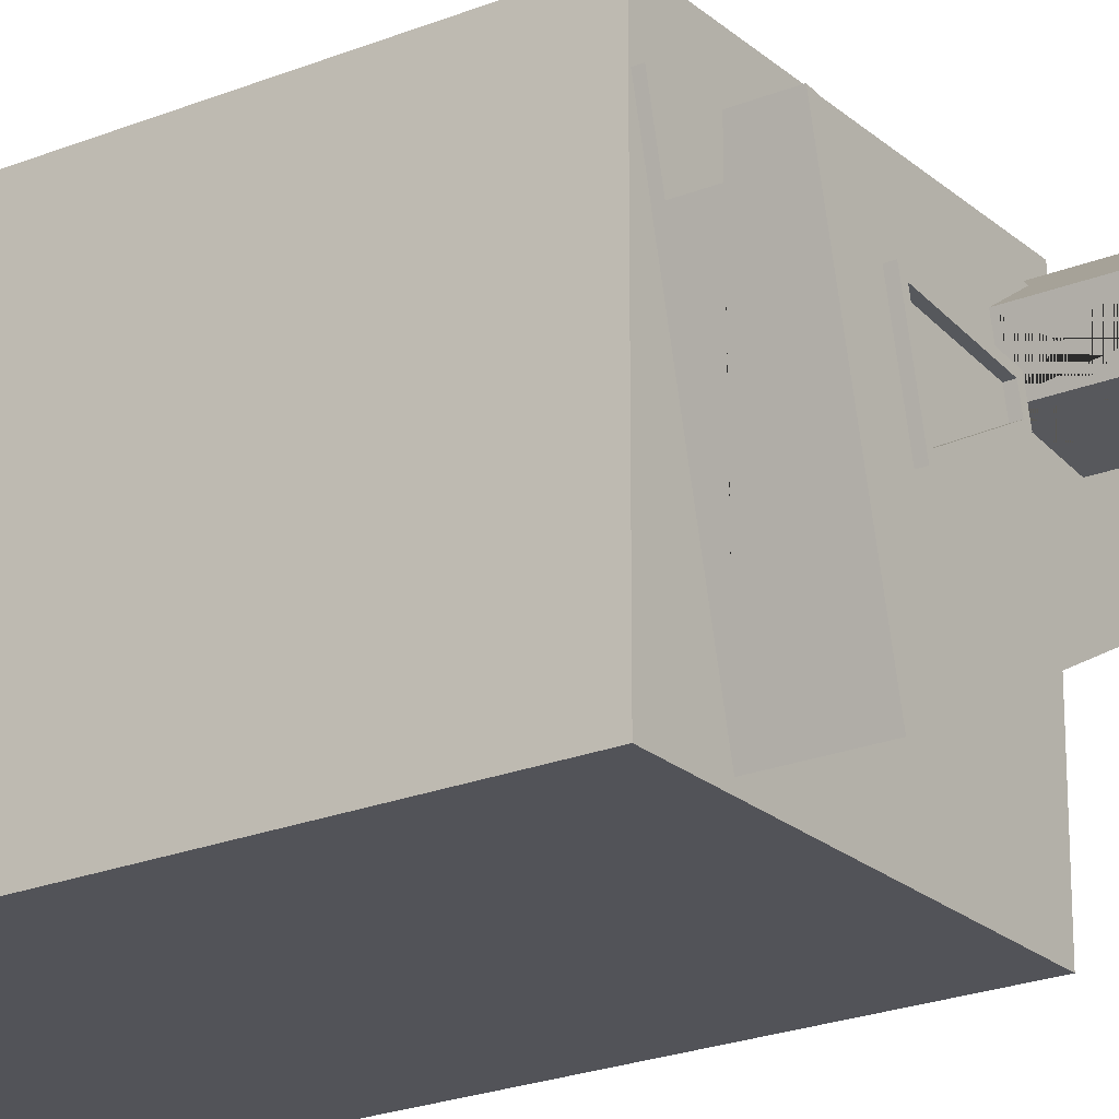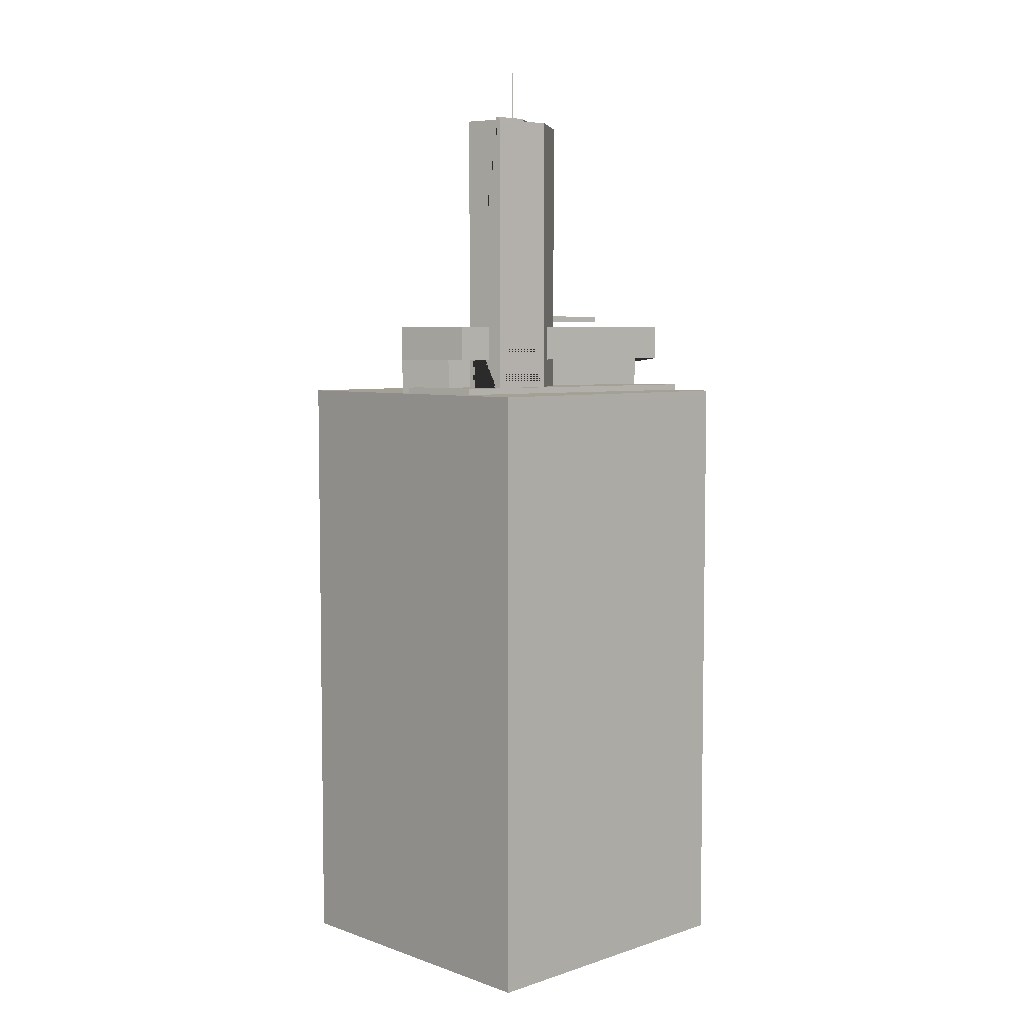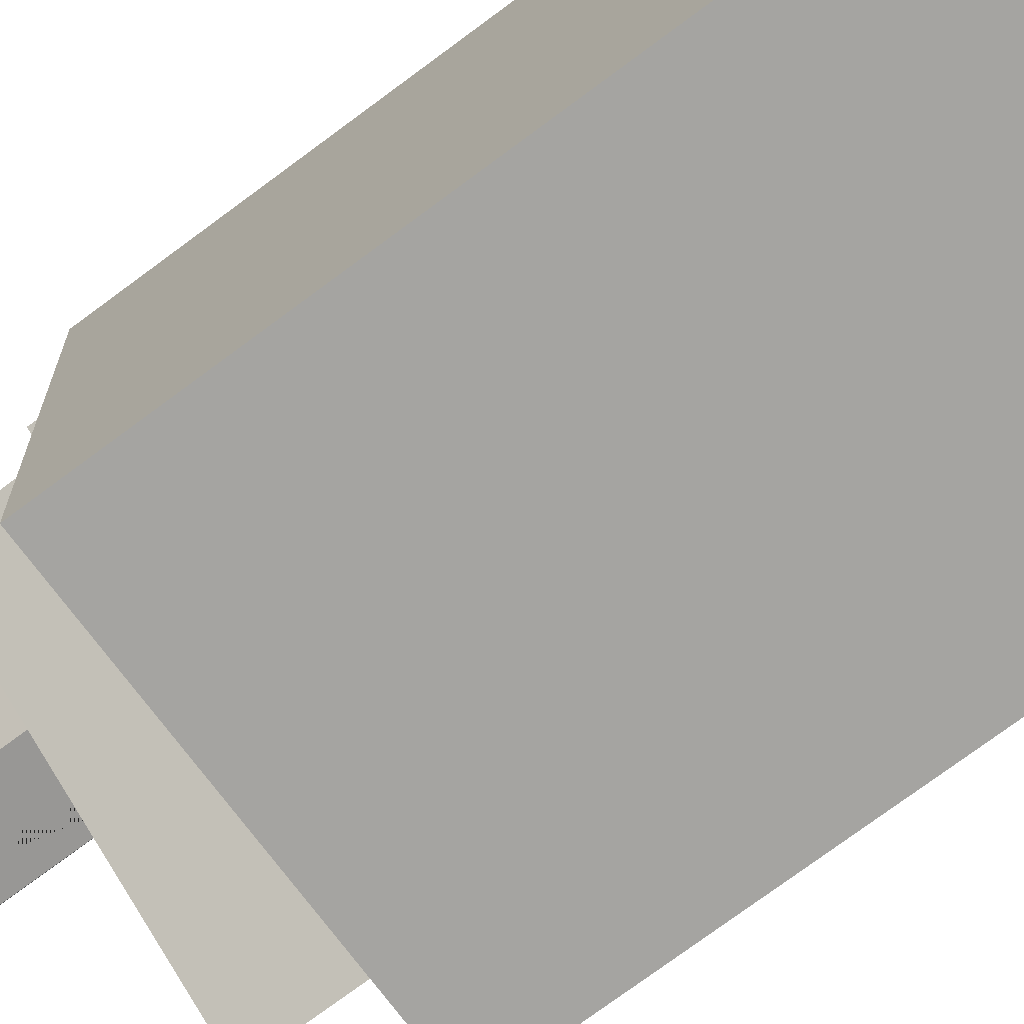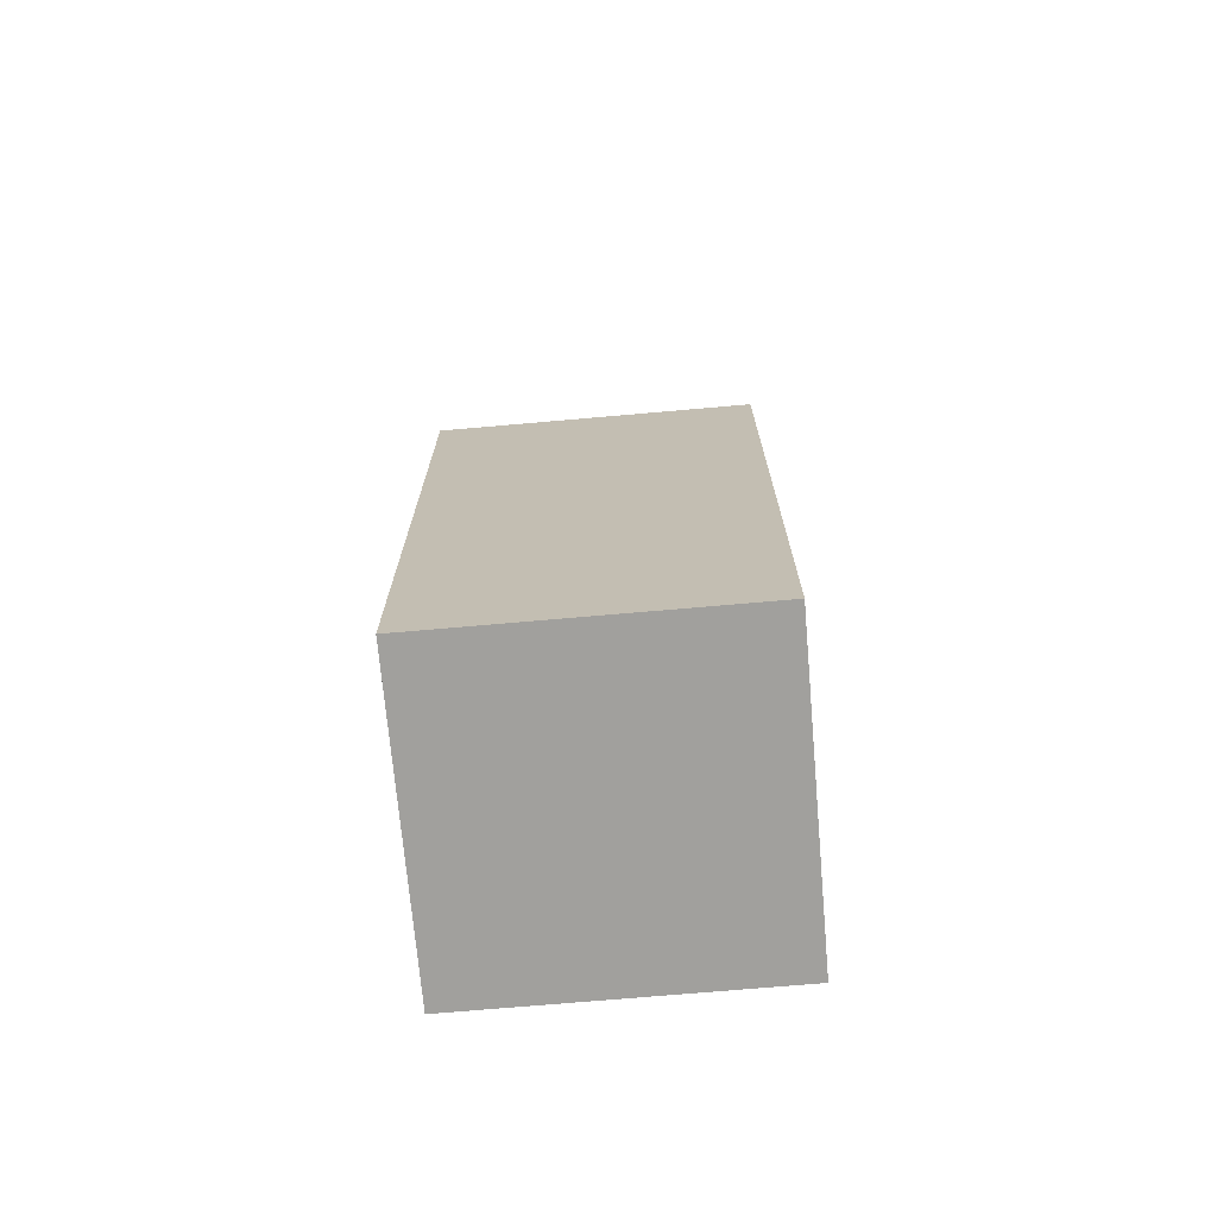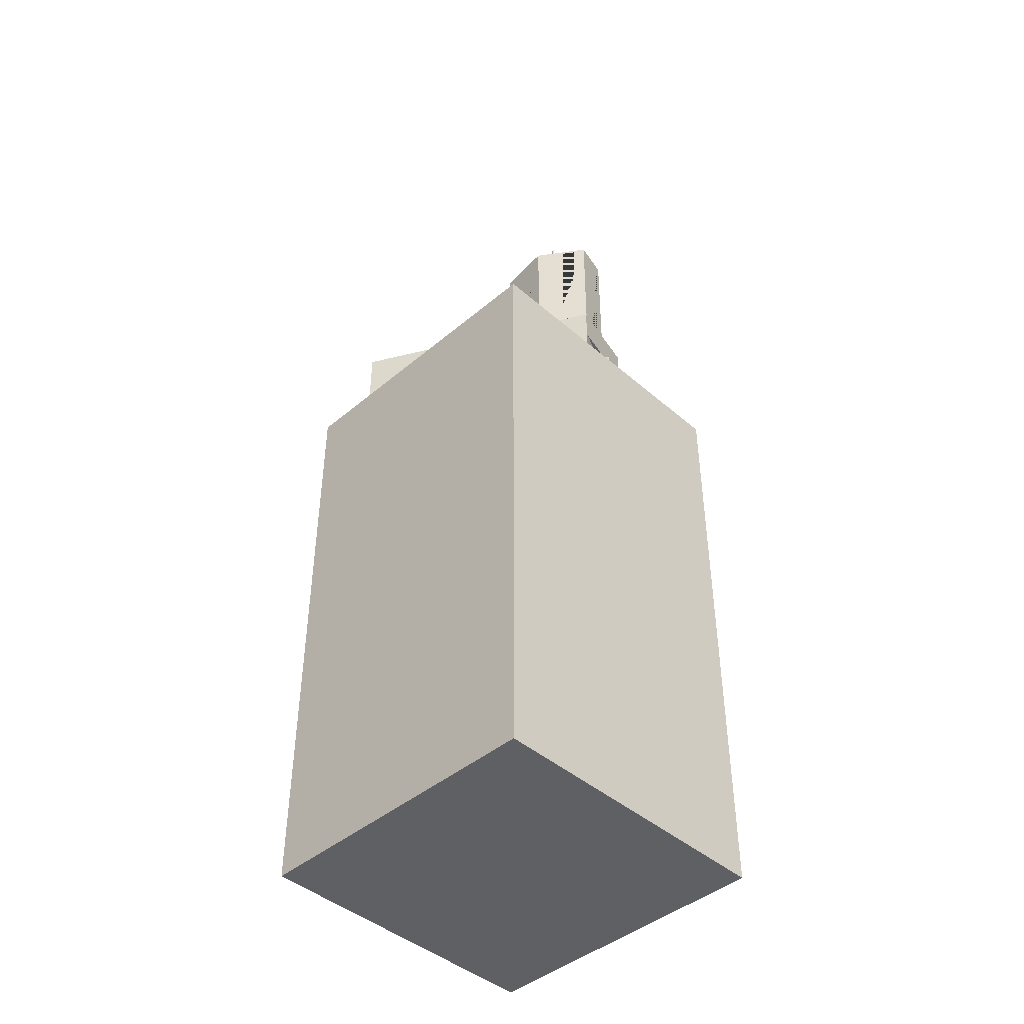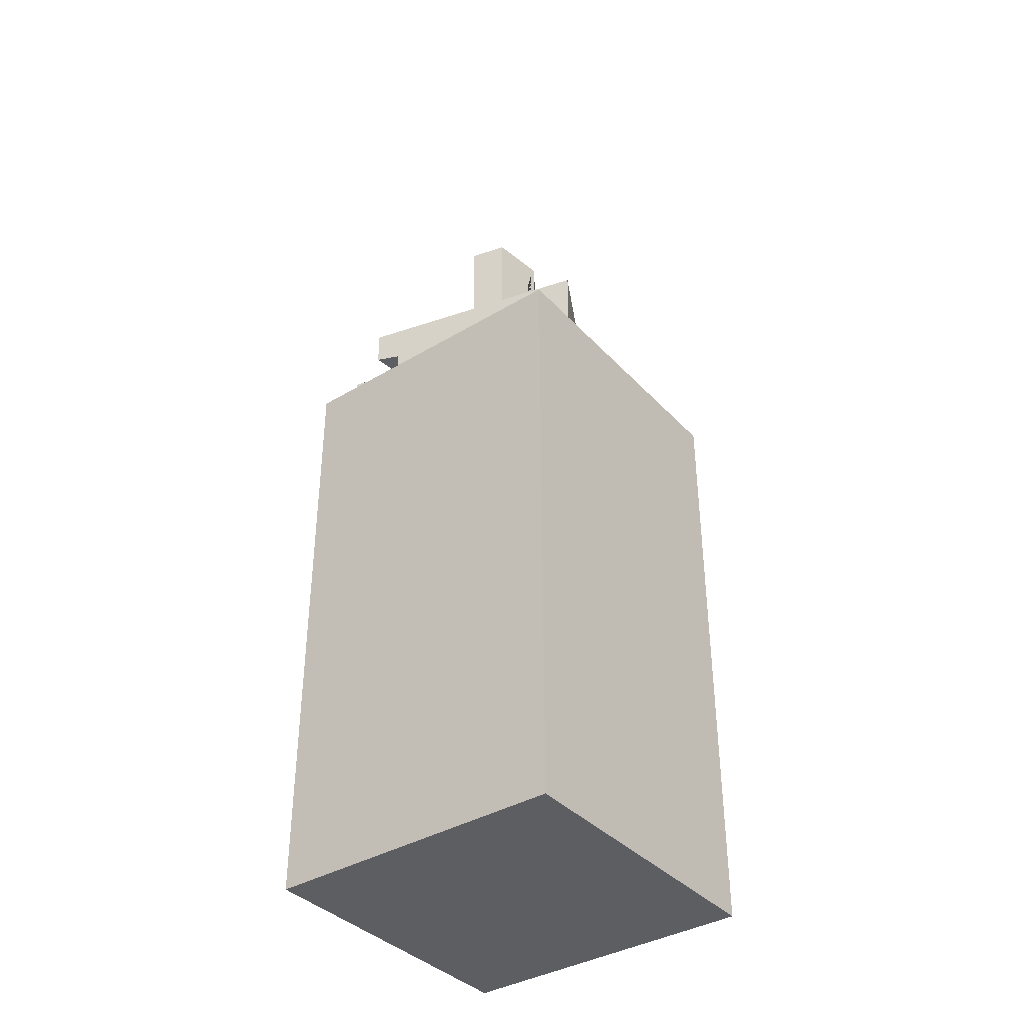
<metadata>
{"format":"obj","ext":"obj","renderer":"f3d","projection":"perspective","resolution":1024,"background":"white","views":[{"elev":-22.7,"azim":124.7,"up":"+Z"},{"elev":5.7,"azim":-44.0,"up":"+Y"},{"elev":-73.4,"azim":-53.2,"up":"+Z"},{"elev":-71.6,"azim":5.0,"up":"+Y"},{"elev":-43.9,"azim":-135.4,"up":"+Y"},{"elev":-37.9,"azim":127.3,"up":"+Y"}]}
</metadata>
<code>
o Beogradjanka
v 0.5656 1.23 -0.6258
v 0.5357 1.23 -0.7468
v 0.936 1.23 -0.9626
v 1.032 1.23 -0.5727
v 0.5656 1.24 -0.6258
v 0.5357 1.24 -0.7468
v 1.032 1.24 -0.5727
v 0.936 1.24 -0.9626
v 0.5457 1.24 -0.7423
v 0.9302 1.24 -0.9497
v 0.5726 1.24 -0.6337
v 1.021 1.24 -0.5827
v 0.9578 1.354 -0.7061
v 0.9283 1.354 -0.8256
v 0.9283 1.364 -0.8256
v 0.9578 1.364 -0.7061
v 0.9225 1.354 -0.8125
v 0.8157 1.354 -0.755
v 0.8056 1.354 -0.7594
v 0.8148 1.354 -0.7224
v 0.8218 1.354 -0.7304
v 0.9464 1.354 -0.7162
v 0.8157 1.364 -0.755
v 0.8218 1.364 -0.7304
v 0.9225 1.364 -0.8125
v 0.9464 1.364 -0.7162
v 0.8148 1.364 -0.7224
v 0.8056 1.364 -0.7594
v 1.035 1.23 -0.4998
v 1.035 1.23 -0.9998
v 0.5351 1.23 -0.9998
v 0.5351 1.23 -0.4998
v 1.035 0.23 -0.4998
v 1.035 0.23 -0.9998
v 0.5351 0.23 -0.9998
v 0.5351 0.23 -0.4998
v 0.7246 1.785 -0.6854
v 0.7265 1.785 -0.6867
v 0.7242 1.785 -0.687
v 0.7224 1.785 -0.6857
v 0.7246 1.705 -0.6854
v 0.7265 1.705 -0.6867
v 0.7295 1.705 -0.6657
v 0.7224 1.705 -0.6857
v 0.6788 1.705 -0.6718
v 0.7194 1.705 -0.7067
v 0.6774 1.705 -0.6775
v 0.7194 1.685 -0.7067
v 0.6774 1.685 -0.6775
v 0.7701 1.705 -0.7005
v 0.7701 1.685 -0.7005
v 0.7716 1.705 -0.6948
v 0.7716 1.685 -0.6948
v 0.7295 1.685 -0.6657
v 0.6788 1.685 -0.6718
v 0.6513 1.685 -0.6408
v 0.7383 1.685 -0.6303
v 0.6513 1.695 -0.6408
v 0.7383 1.695 -0.6303
v 0.735 1.695 -0.6236
v 0.6508 1.695 -0.6337
v 0.6456 1.695 -0.6343
v 0.6442 1.695 -0.6401
v 0.6386 1.695 -0.6922
v 0.632 1.695 -0.6894
v 0.7088 1.695 -0.7495
v 0.6306 1.695 -0.6952
v 0.7088 1.69 -0.7495
v 0.705 1.69 -0.7469
v 0.635 1.69 -0.6982
v 0.6306 1.69 -0.6952
v 0.7144 1.695 -0.7488
v 0.7144 1.69 -0.7488
v 0.7977 1.695 -0.7386
v 0.7977 1.69 -0.7386
v 0.8033 1.695 -0.7379
v 0.8033 1.69 -0.7379
v 0.8046 1.695 -0.7326
v 0.8046 1.69 -0.7326
v 0.817 1.695 -0.6824
v 0.817 1.69 -0.6824
v 0.8183 1.695 -0.6771
v 0.8183 1.69 -0.6771
v 0.8138 1.69 -0.6739
v 0.8138 1.695 -0.6739
v 0.7401 1.23 -0.623
v 0.7401 1.69 -0.623
v 0.7447 1.69 -0.6262
v 0.7447 1.236 -0.6262
v 0.7686 1.236 -0.6427
v 0.8138 1.236 -0.6739
v 0.8138 1.345 -0.6739
v 0.8183 1.345 -0.6771
v 0.8183 1.23 -0.6771
v 0.7686 1.23 -0.6427
v 0.735 1.235 -0.6236
v 0.735 1.69 -0.6236
v 0.6456 1.23 -0.6343
v 0.6456 1.69 -0.6343
v 0.6508 1.69 -0.6337
v 0.6508 1.235 -0.6337
v 0.7401 1.695 -0.623
v 0.7447 1.695 -0.6262
v 0.6442 1.69 -0.6401
v 0.632 1.69 -0.6894
v 0.632 1.345 -0.6894
v 0.6306 1.345 -0.6952
v 0.6306 1.23 -0.6952
v 0.64 1.23 -0.6573
v 0.6442 1.236 -0.6401
v 0.64 1.236 -0.6573
v 0.632 1.236 -0.6894
v 0.635 1.35 -0.6982
v 0.705 1.35 -0.7469
v 0.7088 1.345 -0.7495
v 0.7977 1.351 -0.7386
v 0.8033 1.345 -0.7379
v 0.7144 1.351 -0.7488
v 0.817 1.351 -0.6824
v 0.8046 1.351 -0.7326
v 0.6445 1.23 -0.6971
v 0.7731 1.23 -0.6825
v 0.5882 1.23 -0.7035
v 0.5882 1.288 -0.7035
v 1.012 1.288 -0.6553
v 1.012 1.23 -0.6553
v 0.5536 1.23 -0.7851
v 0.5536 1.288 -0.7851
v 0.93 1.23 -0.9881
v 0.93 1.345 -0.9881
v 0.5536 1.345 -0.7851
v 1.023 1.288 -0.6139
v 1.023 1.345 -0.6139
v 0.5837 1.288 -0.6637
v 0.5837 1.345 -0.6637
v 0.5892 1.293 -0.6631
v 1.017 1.293 -0.6145
v 1.017 1.339 -0.6145
v 0.5892 1.339 -0.6631
v 0.5906 1.345 -0.6717
v 0.5636 1.345 -0.7807
v 0.9243 1.345 -0.9752
v 1.011 1.345 -0.6239
v 0.8103 1.695 -0.6801
v 0.8103 1.685 -0.6801
v 0.7976 1.695 -0.7315
v 0.7976 1.685 -0.7315
v 0.7106 1.695 -0.7421
v 0.6386 1.685 -0.6922
v 0.7106 1.685 -0.7421
v 0.7242 1.705 -0.687
v 0.6541 1.549 -0.6333
v 0.728 1.549 -0.6245
v 0.728 1.623 -0.6245
v 0.6541 1.623 -0.6333
v 0.7708 1.374 -0.6442
v 0.8034 1.374 -0.6668
v 0.8034 1.492 -0.6668
v 0.7708 1.492 -0.6442
v 0.7406 1.652 -0.6233
v 0.8177 1.652 -0.6766
v 0.8177 1.677 -0.6766
v 0.7406 1.677 -0.6233
v 0.548 1.23 -0.5072
v 0.6132 1.23 -0.5072
v 0.6132 1.23 -0.5725
v 0.548 1.23 -0.5725
f 1 2 3 4
f 2 1 5 6
f 1 4 7 5
f 4 3 8 7
f 3 2 6 8
f 9 8 6
f 8 9 10
f 11 12 10 9
f 11 5 12
f 9 5 11
f 5 9 6
f 12 5 7
f 7 10 12
f 8 10 7
f 13 14 15 16
f 17 14 13
f 18 14 17
f 14 18 19
f 18 20 19
f 20 18 21
f 21 18 17 22
f 21 18 23 24
f 18 17 25 23
f 17 22 26 25
f 17 13 22
f 20 22 13
f 20 21 22
f 22 21 24 26
f 24 27 26
f 23 27 24
f 27 23 28
f 23 15 28
f 15 23 25
f 15 25 16
f 16 25 26
f 26 27 16
f 20 13 16 27
f 19 20 27 28
f 14 19 28 15
f 29 30 31 32
f 33 34 30 29
f 35 34 33 36
f 34 35 31 30
f 35 36 32 31
f 33 36 32 29
f 37 38 39 40
f 41 42 38 37
f 41 43 42
f 44 43 41
f 44 45 43
f 46 45 44
f 45 46 47
f 46 48 49 47
f 50 51 48 46
f 52 53 51 50
f 43 54 53 52
f 45 55 54 43
f 47 49 55 45
f 56 55 49
f 55 56 57
f 58 59 57 56
f 58 60 59
f 58 61 60
f 58 62 61
f 58 63 62
f 64 63 58
f 63 64 65
f 66 65 64
f 65 66 67
f 66 68 69 70 71 67
f 72 73 68 66
f 74 75 73 72
f 76 77 75 74
f 78 79 77 76
f 80 81 79 78
f 82 83 81 80
f 82 83 84 85
f 86 87 88 89 90 91 92 84 83 93 94 95
f 96 97 87 86 98 99 100 101
f 101 100 97 96
f 60 97 100 61
f 102 87 97 60
f 103 88 87 102
f 85 84 88 103
f 89 88 84 92 91 90
f 104 99 100 97 87 88 84 83 81 79 77 75 73 68 69 70 71 105
f 63 104 99 62
f 65 105 104 63
f 67 71 105 65
f 106 105 71 107 108 109 98 99 104 110 111 112
f 110 104 105 106 112 111
f 71 70 113 114 69 68 115 107
f 70 69 114 113
f 116 75 77 117 115 68 73 118
f 118 73 75 116
f 119 81 83 93 117 77 79 120
f 120 79 81 119
f 98 109 121 122 95 86
f 123 124 125 126 122 121
f 127 128 124 123
f 127 129 130 131 128
f 123 127 129 126 122 121
f 129 126 125 132 133 130
f 132 125 124 134
f 124 128 134
f 135 134 128 131
f 136 134 135
f 134 136 132
f 137 132 136
f 132 137 133
f 133 137 138
f 137 136 139 138
f 136 135 139
f 139 135 138
f 133 138 135
f 135 140 133
f 135 141 140
f 141 135 131
f 130 141 131
f 141 130 142
f 142 130 143
f 143 130 133
f 133 140 143
f 140 141 142 143
f 61 100 99 62
f 144 103 85
f 144 102 103
f 59 102 144
f 59 60 102
f 59 144 145 57
f 144 146 147 145
f 74 146 144
f 72 146 74
f 72 148 146
f 66 148 72
f 66 64 148
f 148 64 149 150
f 64 58 56 149
f 56 150 149
f 150 56 49
f 150 49 48
f 150 48 147
f 147 48 51
f 147 51 53
f 53 145 147
f 53 57 145
f 54 57 53
f 55 57 54
f 146 148 150 147
f 74 144 76
f 76 144 78
f 78 144 80
f 80 144 85
f 80 85 82
f 50 43 52
f 50 42 43
f 50 151 42
f 46 151 50
f 151 46 44
f 151 44 40 39
f 44 41 37 40
f 42 151 39 38
f 152 153 154 155
f 156 157 158 159
f 160 161 162 163
f 164 165 166 167

</code>
